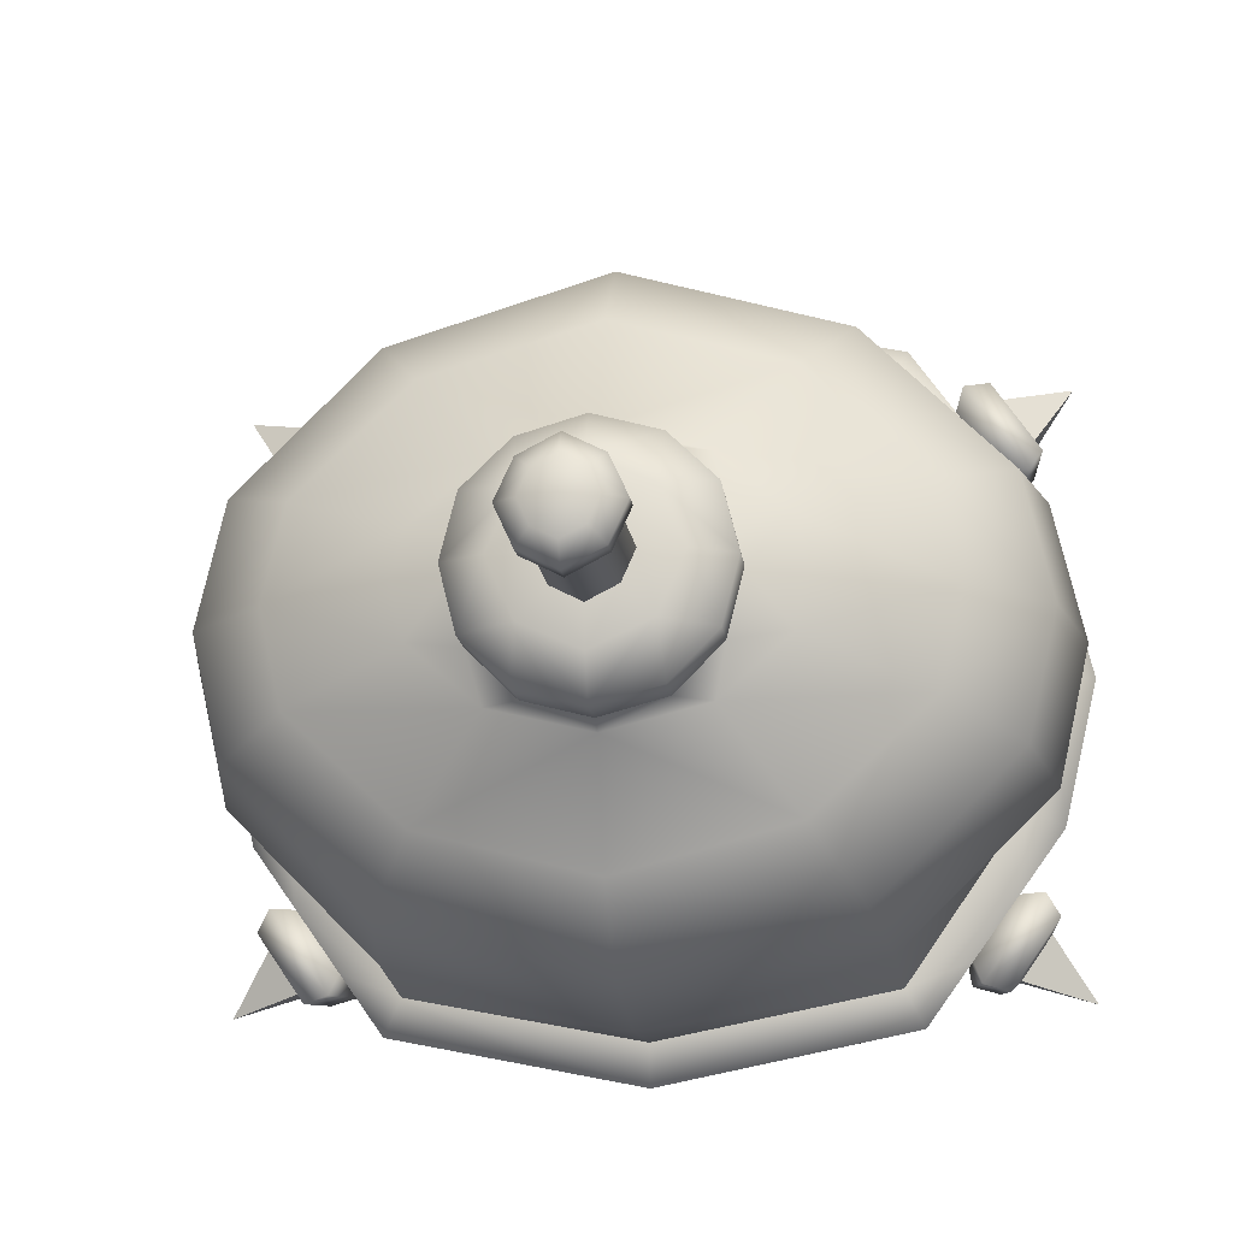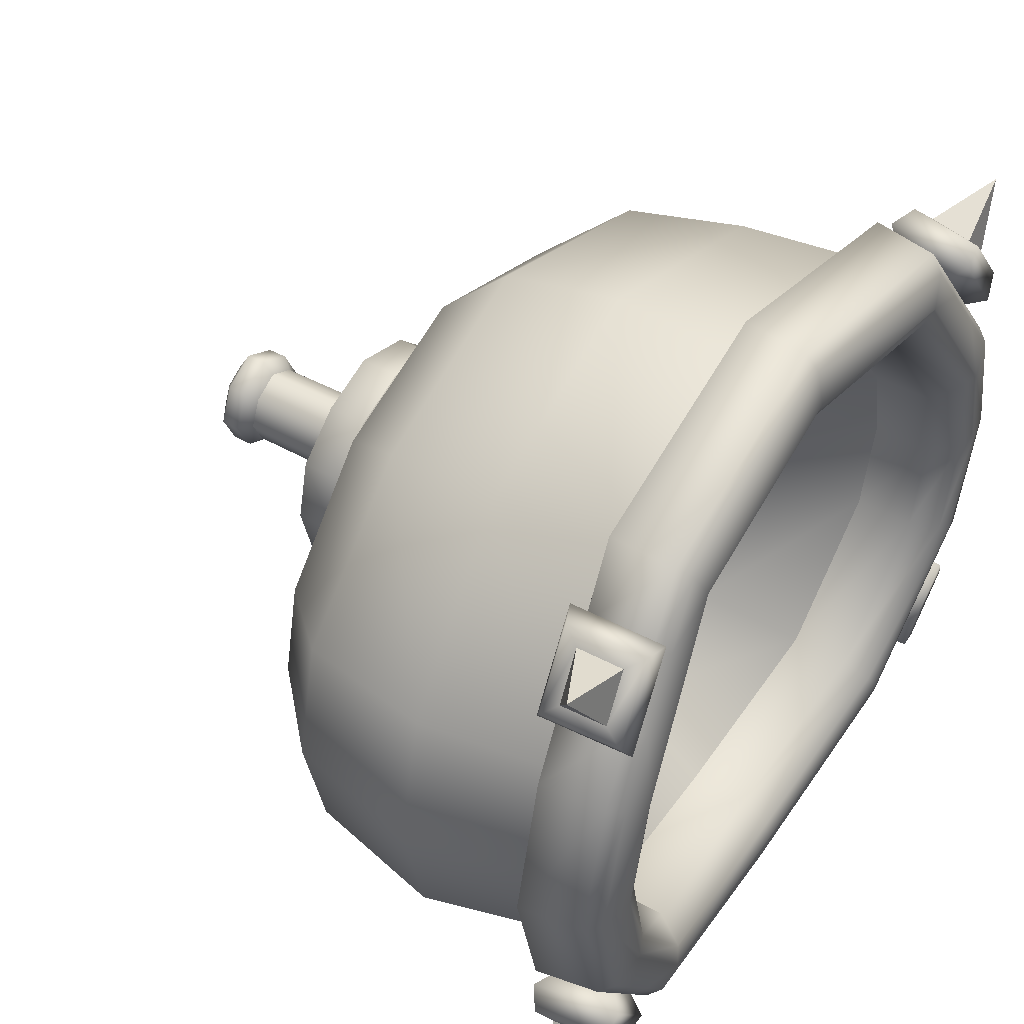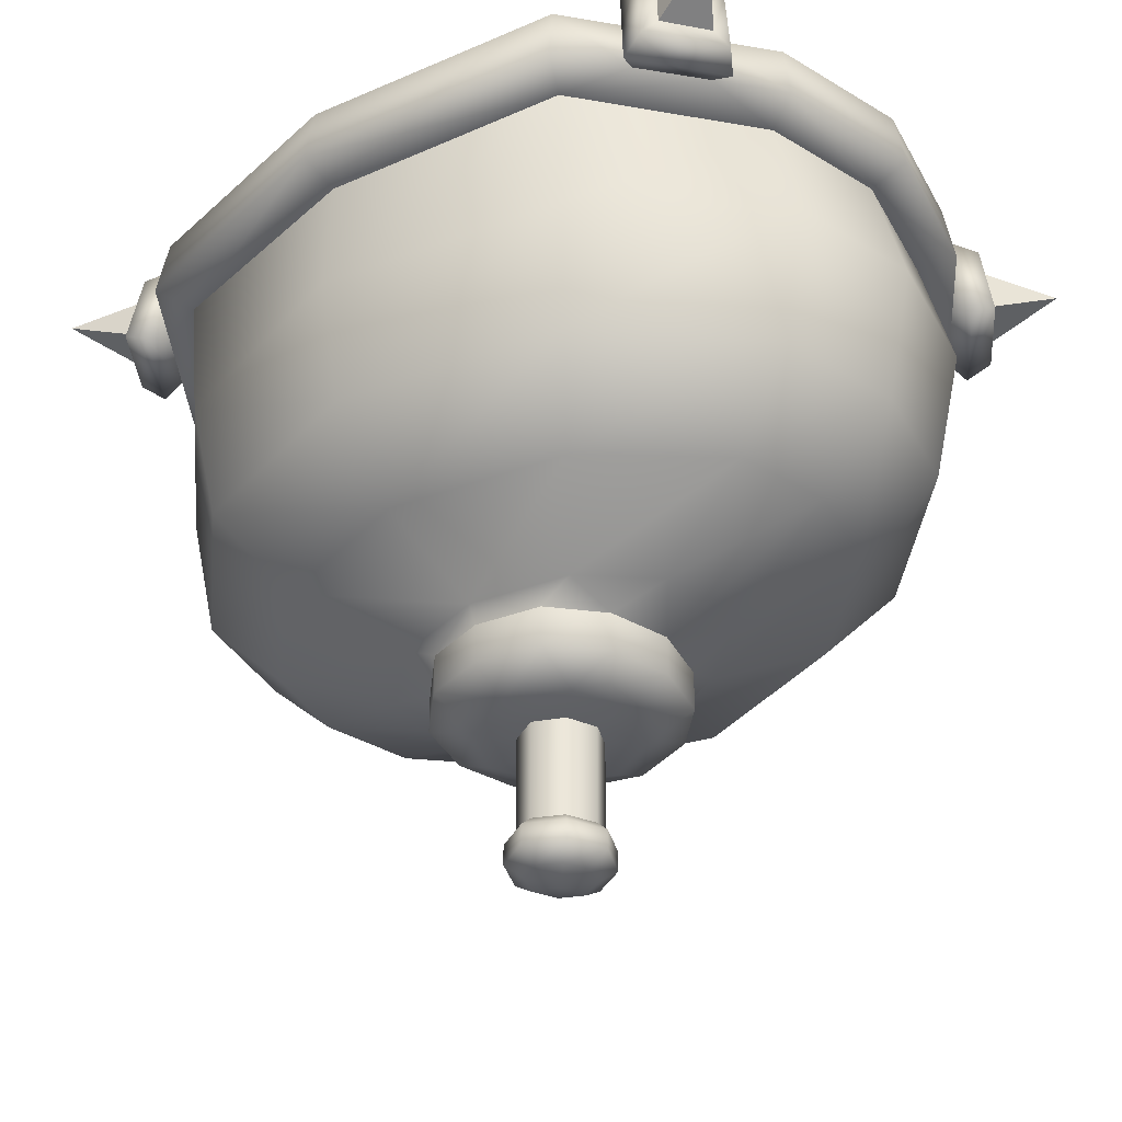
<metadata>
{"format":"obj","ext":"obj","renderer":"f3d","projection":"perspective","resolution":1024,"background":"white","views":[{"elev":-15.3,"azim":-172.8,"up":"+Y"},{"elev":45.4,"azim":-57.3,"up":"+Y"},{"elev":-36.1,"azim":-141.1,"up":"+Z"}]}
</metadata>
<code>
v  -2.027 -0.7035 1.521
v  -1.347 -1.688 1.439
v  -2.187 -0.7614 0.8165
v  -1.324 -1.623 0.7345
v  -2.027 -0.7035 0.02995
v  -1.23 -1.499 0.02995
v  -1.611 -0.5384 -0.4014
v  -0.9609 -1.147 -0.4316
v  -0.9428 -0.2914 -0.7143
v  -0.5583 -0.6209 -0.699
v  -2.187 -5.065e-08 1.521
v  -2.361 -8.651e-09 0.8165
v  -2.187 3.823e-08 0.02995
v  -0.6233 -0.3565 -0.8234
v  -0.3637 -0.6154 -0.8081
v  -1.716 -0.5312 1.521
v  -1.169 -1.382 1.439
v  -0.8009 -0.9297 0.9282
v  -0.4544 -0.6066 0.4174
v  -2.178 -0.7923 1.948
v  -1.429 -1.845 1.865
v  -1.716 -0.5312 1.873
v  -1.169 -1.382 1.791
v  -2.226 -0.821 1.583
v  -1.455 -1.895 1.5
v  -1.837 -0.6104 2.028
v  -1.979 -8.086e-08 2.028
v  -1.226 -1.515 1.945
v  -1.679 -1.494 1.892
v  -1.712 -1.537 1.528
v  -1.928 -1.143 1.92
v  -1.969 -1.179 1.555
v  -1.933 -1.6 1.879
v  -2.11 -1.361 1.898
v  -2.135 -1.382 1.645
v  -1.963 -1.632 1.629
v  -2.371 -1.738 1.824
v  -1.757 -1.665 1.465
v  -1.701 -1.608 1.982
v  -2.045 -1.134 2.014
v  -2.104 -1.178 1.495
v  -2.137 -1.271 1.989
v  -1.85 -1.654 1.966
v  -1.906 -1.702 1.533
v  -2.184 -1.302 1.553
v  -1.282 -1.605 1.98
v  -1.928 -0.6513 2.066
v  -2.285 -8.07e-08 2.025
v  -2.107 -0.7631 2.024
v  -1.865 -1.104 1.995
v  -1.614 -1.454 1.967
v  -1.381 -1.779 1.943
v  0 -2.059 1.877
v  -2.187 0.7614 0.8165
v  -2.027 0.7035 1.521
v  -1.324 1.623 0.7345
v  -1.347 1.688 1.439
v  -2.027 0.7035 0.02995
v  -1.23 1.499 0.02995
v  -1.734 6.579e-08 -0.4014
v  -1.611 0.5384 -0.4014
v  -0.9609 1.147 -0.4316
v  -1.009 8.766e-08 -0.7143
v  -0.9428 0.2914 -0.7143
v  -0.5583 0.6209 -0.699
v  0 0.7146 -0.8211
v  -0.3637 0.6154 -0.8081
v  -0.6233 0.3565 -0.8234
v  -0.7135 9.529e-08 -0.8234
v  -2.107 0.7631 2.024
v  -1.928 0.6513 2.066
v  -2.08 -8.31e-08 2.065
v  -1.381 1.779 1.943
v  -1.282 1.605 1.98
v  -1.837 -5.065e-08 1.521
v  -1.716 0.5312 1.521
v  -1.337 -2.02e-08 1.01
v  -1.169 1.382 1.439
v  -0.8009 0.9297 0.9282
v  -0.4544 0.6066 0.4174
v  -0.751 1.27e-08 0.4584
v  -2.42 -5.431e-08 1.583
v  -2.226 0.821 1.583
v  -2.178 0.7923 1.948
v  -2.362 -7.615e-08 1.949
v  -1.455 1.895 1.5
v  0 2.137 1.799
v  -1.429 1.845 1.865
v  -1.837 -7.159e-08 1.873
v  -1.716 0.5312 1.873
v  -1.169 1.382 1.791
v  -1.837 0.6104 2.028
v  -1.226 1.515 1.945
v  -1.679 1.494 1.892
v  -1.712 1.537 1.528
v  -1.969 1.179 1.555
v  -1.928 1.143 1.92
v  -1.757 1.665 1.465
v  -1.701 1.608 1.982
v  -1.85 1.654 1.966
v  -1.906 1.702 1.533
v  -2.045 1.134 2.014
v  -2.137 1.271 1.989
v  -2.104 1.178 1.495
v  -2.184 1.302 1.553
v  -1.933 1.6 1.879
v  -2.11 1.361 1.898
v  -2.371 1.738 1.824
v  -2.135 1.382 1.645
v  -1.963 1.632 1.629
v  -1.865 1.104 1.995
v  -1.614 1.454 1.967
v  -0.6233 -0.3565 -1.06
v  -0.7135 1.094e-07 -1.06
v  -0.6233 0.3565 -1.06
v  -0.3637 0.6154 -1.044
v  -0.3637 -0.6154 -1.044
v  -0.4774 1.145e-07 -1.169
v  -0.3302 0.3251 -1.164
v  -0.3302 -0.3251 -1.164
v  -0.169 -0.1654 -1.186
v  -0.2442 1.197e-07 -1.192
v  -0.169 0.1654 -1.186
v  -0.1633 -0.1654 -1.772
v  -0.2385 1.493e-07 -1.772
v  -0.1633 0.1654 -1.772
v  0 -1.838 -0.03321
v  0 -0.7614 -0.712
v  0 -1.848 1.919
v  0 -1.604 1.376
v  0 -0.7146 -0.8211
v  0 1.99 0.6714
v  0 0.7146 -1.057
v  0 0.478 -1.167
v  0 -0.478 -1.167
v  -0.2092 -0.2119 -1.837
v  -0.3055 1.154e-07 -1.837
v  -0.2092 0.2119 -1.837
v  -0.2092 -0.2119 -1.954
v  -0.3055 1.224e-07 -1.954
v  -0.2092 0.2119 -1.954
v  0 0.3199 -1.954
v  -0.1279 -0.1346 -2.027
v  -0.1875 9.538e-08 -2.027
v  -0.1279 0.1346 -2.027
v  0 -1.99 0.6714
v  0 -2.193 1.438
v  0 -2.137 1.799
v  0 1.958 1.376
v  0 0.7614 -0.712
v  0 -0.003426 0.2292
v  0 1.604 1.727
v  0 0.2497 -1.772
v  0 -0.201 -2.027
v  0 0.201 -2.027
v  0 -0.2497 -1.772
v  0 0.3199 -1.837
v  2.187 -5.065e-08 1.521
v  2.361 -8.651e-09 0.8165
v  2.187 -0.7614 0.8165
v  2.027 -0.7035 1.521
v  1.324 -1.623 0.7345
v  1.347 -1.688 1.439
v  0 -1.958 1.376
v  2.187 3.823e-08 0.02995
v  2.027 -0.7035 0.02995
v  1.23 -1.499 0.02995
v  1.734 6.579e-08 -0.4014
v  1.611 -0.5384 -0.4014
v  0.9609 -1.147 -0.4316
v  0 -1.407 -0.4699
v  1.009 8.766e-08 -0.7143
v  0.9428 -0.2914 -0.7143
v  0.5583 -0.6209 -0.699
v  2.285 -8.07e-08 2.025
v  2.107 -0.7631 2.024
v  1.928 -0.6513 2.066
v  2.08 -8.31e-08 2.065
v  1.381 -1.779 1.943
v  1.282 -1.605 1.98
v  1.837 -5.065e-08 1.521
v  1.716 -0.5312 1.521
v  1.337 -2.02e-08 1.01
v  1.169 -1.382 1.439
v  0.8009 -0.9297 0.9282
v  0 -1.156 0.8651
v  0.4544 -0.6066 0.4174
v  0.751 1.27e-08 0.4584
v  0 -0.754 0.3542
v  2.42 -5.431e-08 1.583
v  2.226 -0.821 1.583
v  2.178 -0.7923 1.948
v  2.362 -7.615e-08 1.949
v  1.455 -1.895 1.5
v  1.429 -1.845 1.865
v  1.837 -7.159e-08 1.873
v  1.716 -0.5312 1.873
v  1.169 -1.382 1.791
v  0 -1.604 1.727
v  1.979 -8.086e-08 2.028
v  1.837 -0.6104 2.028
v  1.226 -1.515 1.945
v  0 -1.748 1.883
v  0.3637 -0.6154 -0.8081
v  0.6233 -0.3565 -0.8234
v  0.7135 9.529e-08 -0.8234
v  1.679 -1.494 1.892
v  1.712 -1.537 1.528
v  1.969 -1.179 1.555
v  1.928 -1.143 1.92
v  1.757 -1.665 1.465
v  1.701 -1.608 1.982
v  1.85 -1.654 1.966
v  1.906 -1.702 1.533
v  2.045 -1.134 2.014
v  2.137 -1.271 1.989
v  2.104 -1.178 1.495
v  2.184 -1.302 1.553
v  1.933 -1.6 1.879
v  2.11 -1.361 1.898
v  2.371 -1.738 1.824
v  2.135 -1.382 1.645
v  1.963 -1.632 1.629
v  1.865 -1.104 1.995
v  1.614 -1.454 1.967
v  2.027 0.7035 1.521
v  2.187 0.7614 0.8165
v  1.347 1.688 1.439
v  1.324 1.623 0.7345
v  2.027 0.7035 0.02995
v  1.23 1.499 0.02995
v  0 1.838 -0.03321
v  1.611 0.5384 -0.4014
v  0.9609 1.147 -0.4316
v  0 1.407 -0.4699
v  0.9428 0.2914 -0.7143
v  0.5583 0.6209 -0.699
v  1.928 0.6513 2.066
v  2.107 0.7631 2.024
v  1.381 1.779 1.943
v  1.282 1.605 1.98
v  0 1.848 1.919
v  0 2.059 1.877
v  1.716 0.5312 1.521
v  0.8009 0.9297 0.9282
v  1.169 1.382 1.439
v  0 1.156 0.8651
v  0 1.604 1.376
v  0.4544 0.6066 0.4174
v  0 0.754 0.3542
v  2.178 0.7923 1.948
v  2.226 0.821 1.583
v  1.455 1.895 1.5
v  1.429 1.845 1.865
v  0 2.193 1.438
v  1.716 0.5312 1.873
v  1.169 1.382 1.791
v  1.837 0.6104 2.028
v  0 1.748 1.883
v  1.226 1.515 1.945
v  0.3637 0.6154 -0.8081
v  0.6233 0.3565 -0.8234
v  1.712 1.537 1.528
v  1.679 1.494 1.892
v  1.969 1.179 1.555
v  1.928 1.143 1.92
v  1.757 1.665 1.465
v  1.906 1.702 1.533
v  1.85 1.654 1.966
v  1.701 1.608 1.982
v  2.137 1.271 1.989
v  2.045 1.134 2.014
v  2.184 1.302 1.553
v  2.104 1.178 1.495
v  1.933 1.6 1.879
v  2.371 1.738 1.824
v  2.11 1.361 1.898
v  2.135 1.382 1.645
v  1.963 1.632 1.629
v  1.865 1.104 1.995
v  1.614 1.454 1.967
v  0.7135 1.094e-07 -1.06
v  0.6233 -0.3565 -1.06
v  0.6233 0.3565 -1.06
v  0.3637 0.6154 -1.044
v  0.3637 -0.6154 -1.044
v  0 -0.7146 -1.057
v  0.4774 1.145e-07 -1.169
v  0.3302 -0.3251 -1.164
v  0.3302 0.3251 -1.164
v  0.2442 1.197e-07 -1.192
v  0.169 -0.1654 -1.186
v  0.169 0.1654 -1.186
v  0 0.2527 -1.19
v  0 -0.2527 -1.19
v  0.2385 1.493e-07 -1.772
v  0.1633 -0.1654 -1.772
v  0.1633 0.1654 -1.772
v  0.3055 1.154e-07 -1.837
v  0.2092 -0.2119 -1.837
v  0.2092 0.2119 -1.837
v  0 -0.3199 -1.837
v  0.3055 1.224e-07 -1.954
v  0.2092 -0.2119 -1.954
v  0.2092 0.2119 -1.954
v  0 -0.3199 -1.954
v  0.1875 9.538e-08 -2.027
v  0.1279 -0.1346 -2.027
v  0.1279 0.1346 -2.027
v  0 5.652e-08 -2.07
g Sphere001
f 3 1 11
f 11 12 3
f 4 2 1
f 1 3 4
f 146 164 2
f 2 4 146
f 5 3 12
f 12 13 5
f 6 4 3
f 3 5 6
f 127 146 4
f 4 6 127
f 7 5 13
f 13 60 7
f 8 6 5
f 5 7 8
f 171 127 6
f 6 8 171
f 9 7 60
f 60 63 9
f 10 8 7
f 7 9 10
f 128 171 8
f 8 10 128
f 48 49 47
f 47 72 48
f 75 16 77
f 16 17 18
f 18 77 16
f 17 130 186
f 186 18 17
f 77 18 19
f 19 81 77
f 18 186 189
f 189 19 18
f 151 81 19
f 19 189 151
f 82 24 20
f 20 85 82
f 25 147 148
f 148 21 25
f 16 75 89
f 89 22 16
f 130 17 23
f 23 199 130
f 17 16 22
f 22 23 17
f 11 1 24
f 24 82 11
f 2 164 147
f 147 25 2
f 22 89 27
f 27 26 22
f 199 23 28
f 28 203 199
f 23 22 26
f 26 28 23
f 10 15 128
f 128 15 131
f 9 14 10
f 10 14 15
f 14 9 69
f 9 63 69
f 21 29 30
f 30 25 21
f 31 20 24
f 24 32 31
f 39 43 44
f 44 38 39
f 40 42 43
f 43 39 40
f 41 45 42
f 42 40 41
f 38 44 45
f 45 41 38
f 33 34 37
f 34 35 37
f 35 36 37
f 36 33 37
f 50 51 46
f 46 47 50
f 47 49 50
f 46 51 52
f 32 1 2
f 2 30 32
f 2 25 30
f 32 24 1
f 30 29 39
f 39 38 30
f 29 31 40
f 40 39 29
f 31 32 41
f 41 40 31
f 32 30 38
f 38 41 32
f 34 33 43
f 43 42 34
f 33 36 44
f 44 43 33
f 36 35 45
f 45 44 36
f 35 34 42
f 42 45 35
f 28 26 47
f 47 46 28
f 26 27 72
f 72 47 26
f 85 20 49
f 49 48 85
f 20 31 50
f 50 49 20
f 31 29 51
f 51 50 31
f 29 21 52
f 52 51 29
f 21 148 53
f 53 52 21
f 203 28 46
f 46 129 203
f 54 12 11
f 11 55 54
f 56 54 55
f 55 57 56
f 132 56 57
f 57 149 132
f 58 13 12
f 12 54 58
f 59 58 54
f 54 56 59
f 232 59 56
f 56 132 232
f 61 60 13
f 13 58 61
f 62 61 58
f 58 59 62
f 235 62 59
f 59 232 235
f 64 63 60
f 60 61 64
f 65 64 61
f 61 62 65
f 150 65 62
f 62 235 150
f 48 72 71
f 71 70 48
f 75 77 76
f 76 77 79
f 79 78 76
f 78 79 247
f 247 248 78
f 77 81 80
f 80 79 77
f 79 80 250
f 250 247 79
f 151 250 80
f 80 81 151
f 82 85 84
f 84 83 82
f 86 88 87
f 87 255 86
f 76 90 89
f 89 75 76
f 248 152 91
f 91 78 248
f 78 91 90
f 90 76 78
f 11 82 83
f 83 55 11
f 57 86 255
f 255 149 57
f 90 92 27
f 27 89 90
f 152 259 93
f 93 91 152
f 91 93 92
f 92 90 91
f 65 150 67
f 150 66 67
f 64 65 68
f 65 67 68
f 68 69 64
f 64 69 63
f 88 86 95
f 95 94 88
f 97 96 83
f 83 84 97
f 99 98 101
f 101 100 99
f 102 99 100
f 100 103 102
f 104 102 103
f 103 105 104
f 98 104 105
f 105 101 98
f 106 108 107
f 107 108 109
f 109 108 110
f 110 108 106
f 111 71 74
f 74 112 111
f 71 111 70
f 74 73 112
f 96 95 57
f 57 55 96
f 57 95 86
f 96 55 83
f 95 98 99
f 99 94 95
f 94 99 102
f 102 97 94
f 97 102 104
f 104 96 97
f 96 104 98
f 98 95 96
f 107 103 100
f 100 106 107
f 106 100 101
f 101 110 106
f 110 101 105
f 105 109 110
f 109 105 103
f 103 107 109
f 93 74 71
f 71 92 93
f 92 71 72
f 72 27 92
f 85 48 70
f 70 84 85
f 84 70 111
f 111 97 84
f 97 111 112
f 112 94 97
f 94 112 73
f 73 88 94
f 88 73 243
f 243 87 88
f 259 242 74
f 74 93 259
f 14 69 114
f 114 113 14
f 69 68 115
f 115 114 69
f 68 67 116
f 116 115 68
f 67 66 133
f 133 116 67
f 131 15 117
f 117 287 131
f 15 14 113
f 113 117 15
f 113 114 118
f 118 120 113
f 114 115 119
f 119 118 114
f 115 116 119
f 116 133 134
f 134 119 116
f 287 117 120
f 120 135 287
f 117 113 120
f 120 118 122
f 122 121 120
f 118 119 123
f 123 122 118
f 119 134 294
f 294 123 119
f 135 120 121
f 121 295 135
f 121 122 125
f 125 124 121
f 122 123 126
f 126 125 122
f 294 153 126
f 126 123 294
f 295 121 124
f 124 156 295
f 124 125 137
f 137 136 124
f 125 126 138
f 138 137 125
f 126 153 157
f 157 138 126
f 156 124 136
f 136 302 156
f 136 137 140
f 140 139 136
f 137 138 141
f 141 140 137
f 138 157 142
f 142 141 138
f 302 136 139
f 139 306 302
f 139 140 144
f 144 143 139
f 140 141 145
f 145 144 140
f 141 142 155
f 155 145 141
f 306 139 143
f 143 154 306
f 143 144 310
f 310 154 143
f 310 144 145
f 145 155 310
f 160 159 158
f 158 161 160
f 162 160 161
f 161 163 162
f 146 162 163
f 163 164 146
f 166 165 159
f 159 160 166
f 167 166 160
f 160 162 167
f 127 167 162
f 162 146 127
f 169 168 165
f 165 166 169
f 170 169 166
f 166 167 170
f 171 170 167
f 167 127 171
f 173 172 168
f 168 169 173
f 174 173 169
f 169 170 174
f 128 174 170
f 170 171 128
f 175 178 177
f 177 176 175
f 181 183 182
f 182 183 185
f 185 184 182
f 184 185 186
f 186 130 184
f 183 188 187
f 187 185 183
f 185 187 189
f 189 186 185
f 151 189 187
f 187 188 151
f 190 193 192
f 192 191 190
f 194 195 148
f 148 147 194
f 182 197 196
f 196 181 182
f 130 199 198
f 198 184 130
f 184 198 197
f 197 182 184
f 158 190 191
f 191 161 158
f 163 194 147
f 147 164 163
f 197 201 200
f 200 196 197
f 199 203 202
f 202 198 199
f 198 202 201
f 201 197 198
f 174 128 204
f 128 131 204
f 173 174 205
f 174 204 205
f 205 206 173
f 173 206 172
f 195 194 208
f 208 207 195
f 210 209 191
f 191 192 210
f 212 211 214
f 214 213 212
f 215 212 213
f 213 216 215
f 217 215 216
f 216 218 217
f 211 217 218
f 218 214 211
f 219 221 220
f 220 221 222
f 222 221 223
f 223 221 219
f 224 177 180
f 180 225 224
f 177 224 176
f 180 179 225
f 209 208 163
f 163 161 209
f 163 208 194
f 209 161 191
f 208 211 212
f 212 207 208
f 207 212 215
f 215 210 207
f 210 215 217
f 217 209 210
f 209 217 211
f 211 208 209
f 220 216 213
f 213 219 220
f 219 213 214
f 214 223 219
f 223 214 218
f 218 222 223
f 222 218 216
f 216 220 222
f 202 180 177
f 177 201 202
f 201 177 178
f 178 200 201
f 193 175 176
f 176 192 193
f 192 176 224
f 224 210 192
f 210 224 225
f 225 207 210
f 207 225 179
f 179 195 207
f 195 179 53
f 53 148 195
f 203 129 180
f 180 202 203
f 227 226 158
f 158 159 227
f 229 228 226
f 226 227 229
f 132 149 228
f 228 229 132
f 230 227 159
f 159 165 230
f 231 229 227
f 227 230 231
f 232 132 229
f 229 231 232
f 233 230 165
f 165 168 233
f 234 231 230
f 230 233 234
f 235 232 231
f 231 234 235
f 236 233 168
f 168 172 236
f 237 234 233
f 233 236 237
f 150 235 234
f 234 237 150
f 175 239 238
f 238 178 175
f 181 244 183
f 244 246 245
f 245 183 244
f 246 248 247
f 247 245 246
f 183 245 249
f 249 188 183
f 245 247 250
f 250 249 245
f 151 188 249
f 249 250 151
f 190 252 251
f 251 193 190
f 253 255 87
f 87 254 253
f 244 181 196
f 196 256 244
f 248 246 257
f 257 152 248
f 246 244 256
f 256 257 246
f 158 226 252
f 252 190 158
f 228 149 255
f 255 253 228
f 256 196 200
f 200 258 256
f 152 257 260
f 260 259 152
f 257 256 258
f 258 260 257
f 237 261 150
f 150 261 66
f 236 262 237
f 237 262 261
f 262 236 206
f 236 172 206
f 254 264 263
f 263 253 254
f 266 251 252
f 252 265 266
f 270 269 268
f 268 267 270
f 272 271 269
f 269 270 272
f 274 273 271
f 271 272 274
f 267 268 273
f 273 274 267
f 275 277 276
f 277 278 276
f 278 279 276
f 279 275 276
f 280 281 241
f 241 238 280
f 238 239 280
f 241 281 240
f 265 226 228
f 228 263 265
f 228 253 263
f 265 252 226
f 263 264 270
f 270 267 263
f 264 266 272
f 272 270 264
f 266 265 274
f 274 272 266
f 265 263 267
f 267 274 265
f 277 275 269
f 269 271 277
f 275 279 268
f 268 269 275
f 279 278 273
f 273 268 279
f 278 277 271
f 271 273 278
f 260 258 238
f 238 241 260
f 258 200 178
f 178 238 258
f 193 251 239
f 239 175 193
f 251 266 280
f 280 239 251
f 266 264 281
f 281 280 266
f 264 254 240
f 240 281 264
f 254 87 243
f 243 240 254
f 259 260 241
f 241 242 259
f 205 283 282
f 282 206 205
f 206 282 284
f 284 262 206
f 262 284 285
f 285 261 262
f 261 285 133
f 133 66 261
f 131 287 286
f 286 204 131
f 204 286 283
f 283 205 204
f 283 289 288
f 288 282 283
f 282 288 290
f 290 284 282
f 284 290 285
f 285 290 134
f 134 133 285
f 287 135 289
f 289 286 287
f 286 289 283
f 289 292 291
f 291 288 289
f 288 291 293
f 293 290 288
f 290 293 294
f 294 134 290
f 135 295 292
f 292 289 135
f 292 297 296
f 296 291 292
f 291 296 298
f 298 293 291
f 294 293 298
f 298 153 294
f 295 156 297
f 297 292 295
f 297 300 299
f 299 296 297
f 296 299 301
f 301 298 296
f 298 301 157
f 157 153 298
f 156 302 300
f 300 297 156
f 300 304 303
f 303 299 300
f 299 303 305
f 305 301 299
f 301 305 142
f 142 157 301
f 302 306 304
f 304 300 302
f 304 308 307
f 307 303 304
f 303 307 309
f 309 305 303
f 305 309 155
f 155 142 305
f 306 154 308
f 308 304 306
f 308 154 310
f 310 307 308
f 310 155 309
f 309 307 310
f 46 52 53
f 53 129 46
f 180 129 53
f 53 179 180
f 74 242 243
f 243 73 74
f 243 242 241
f 241 240 243

</code>
